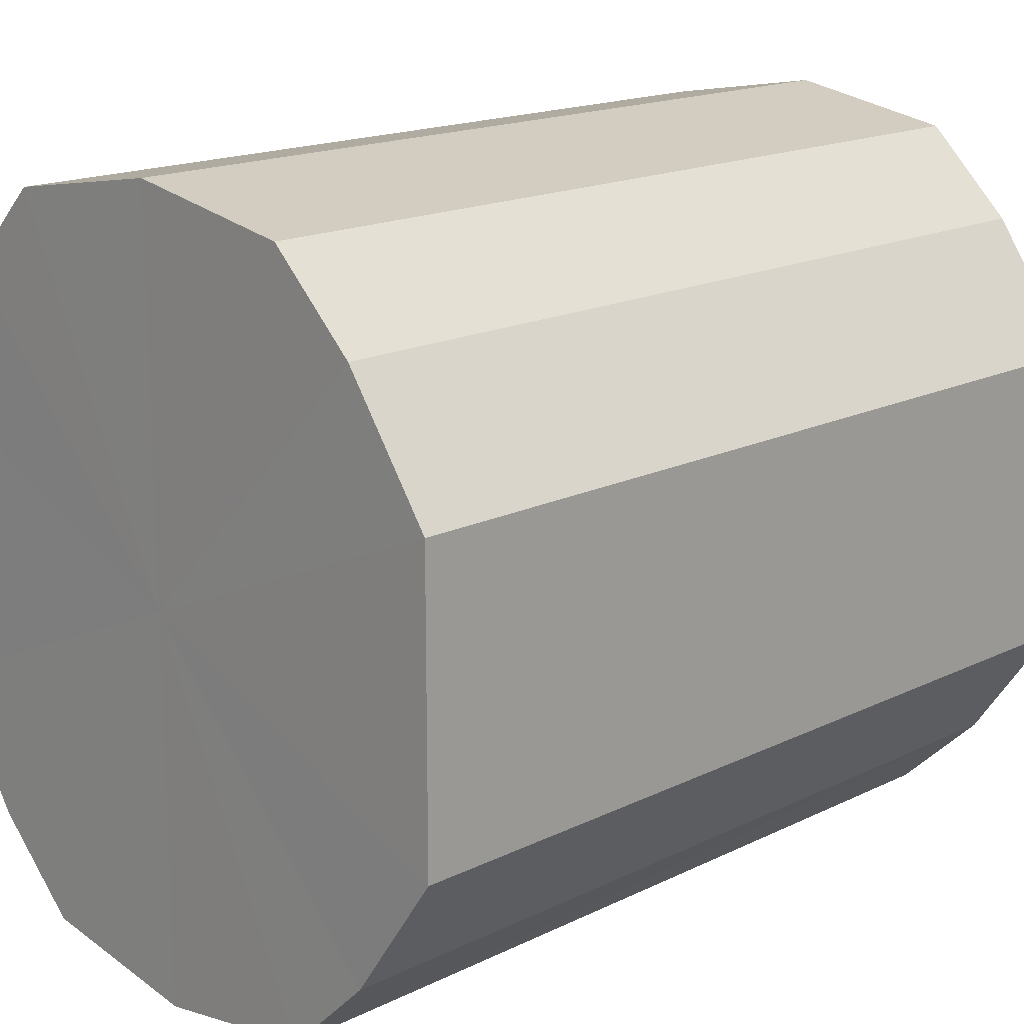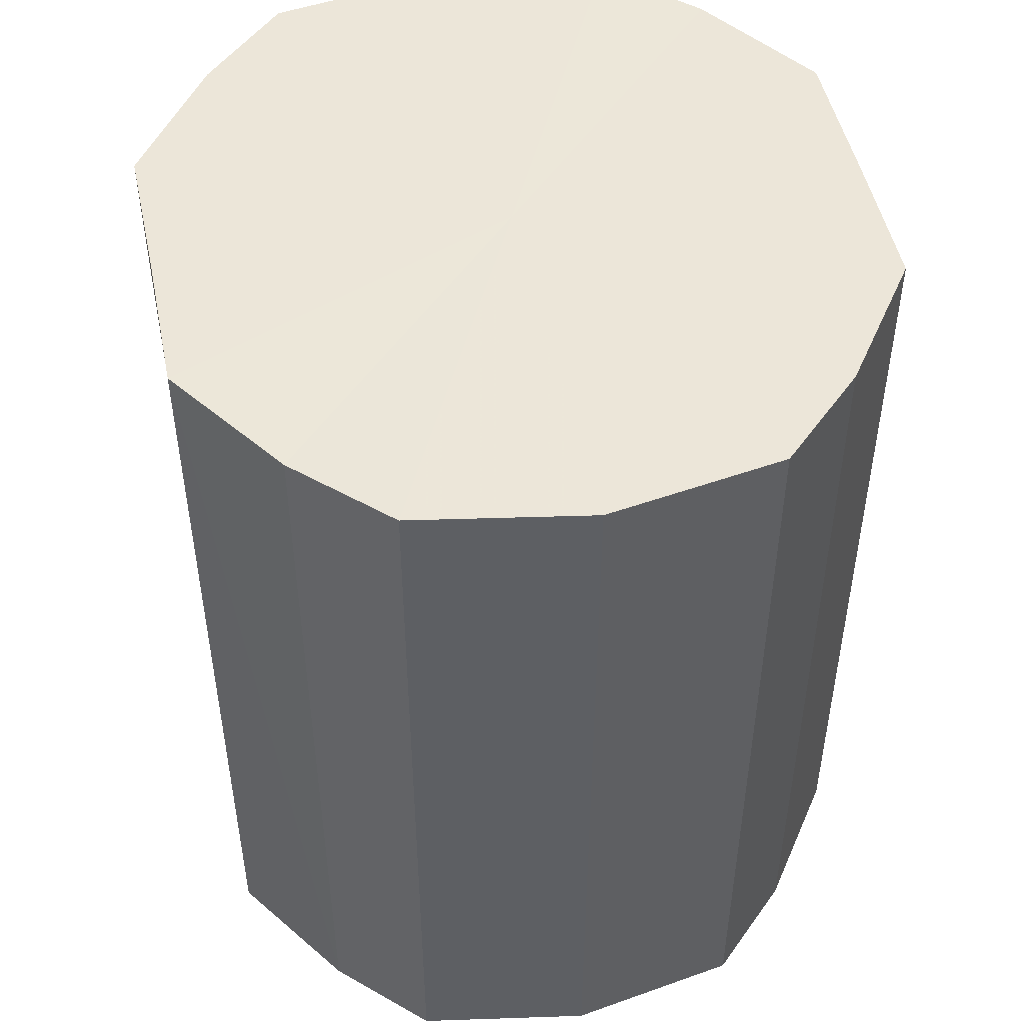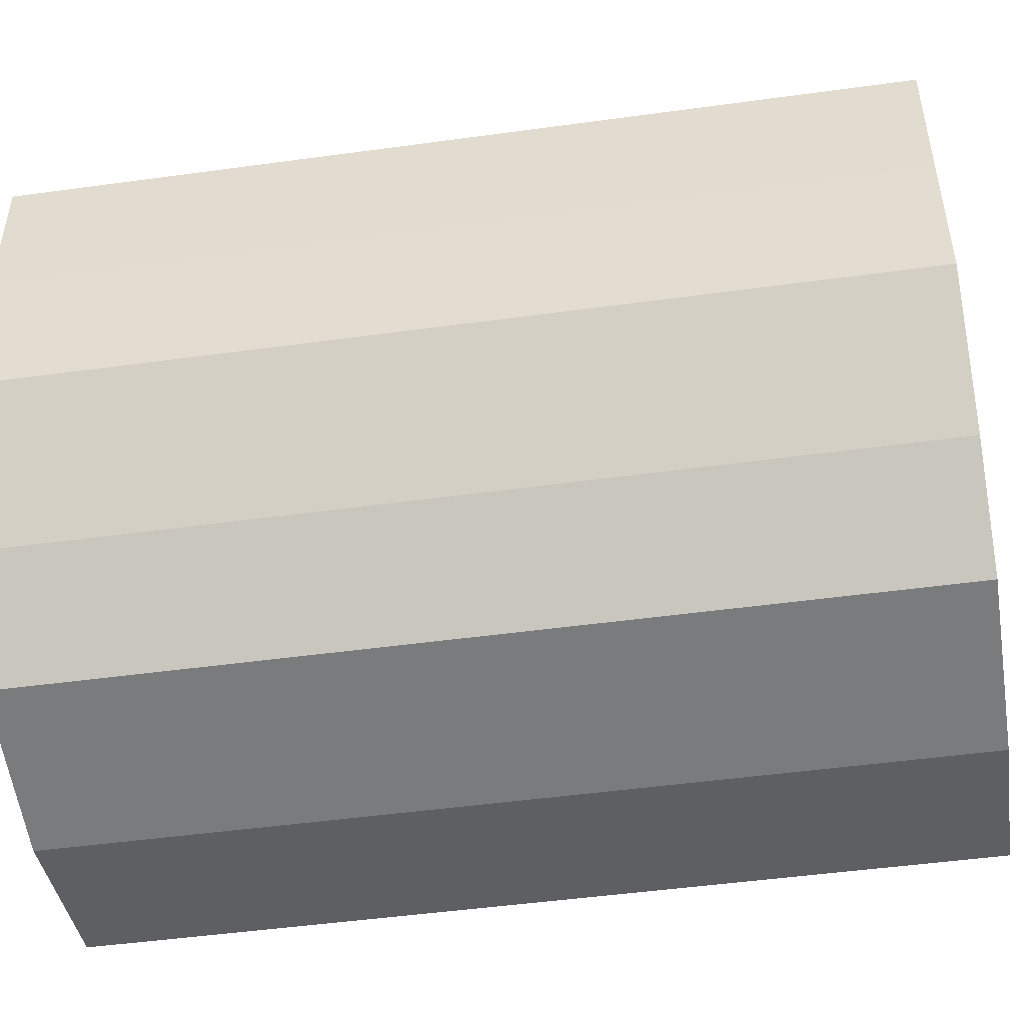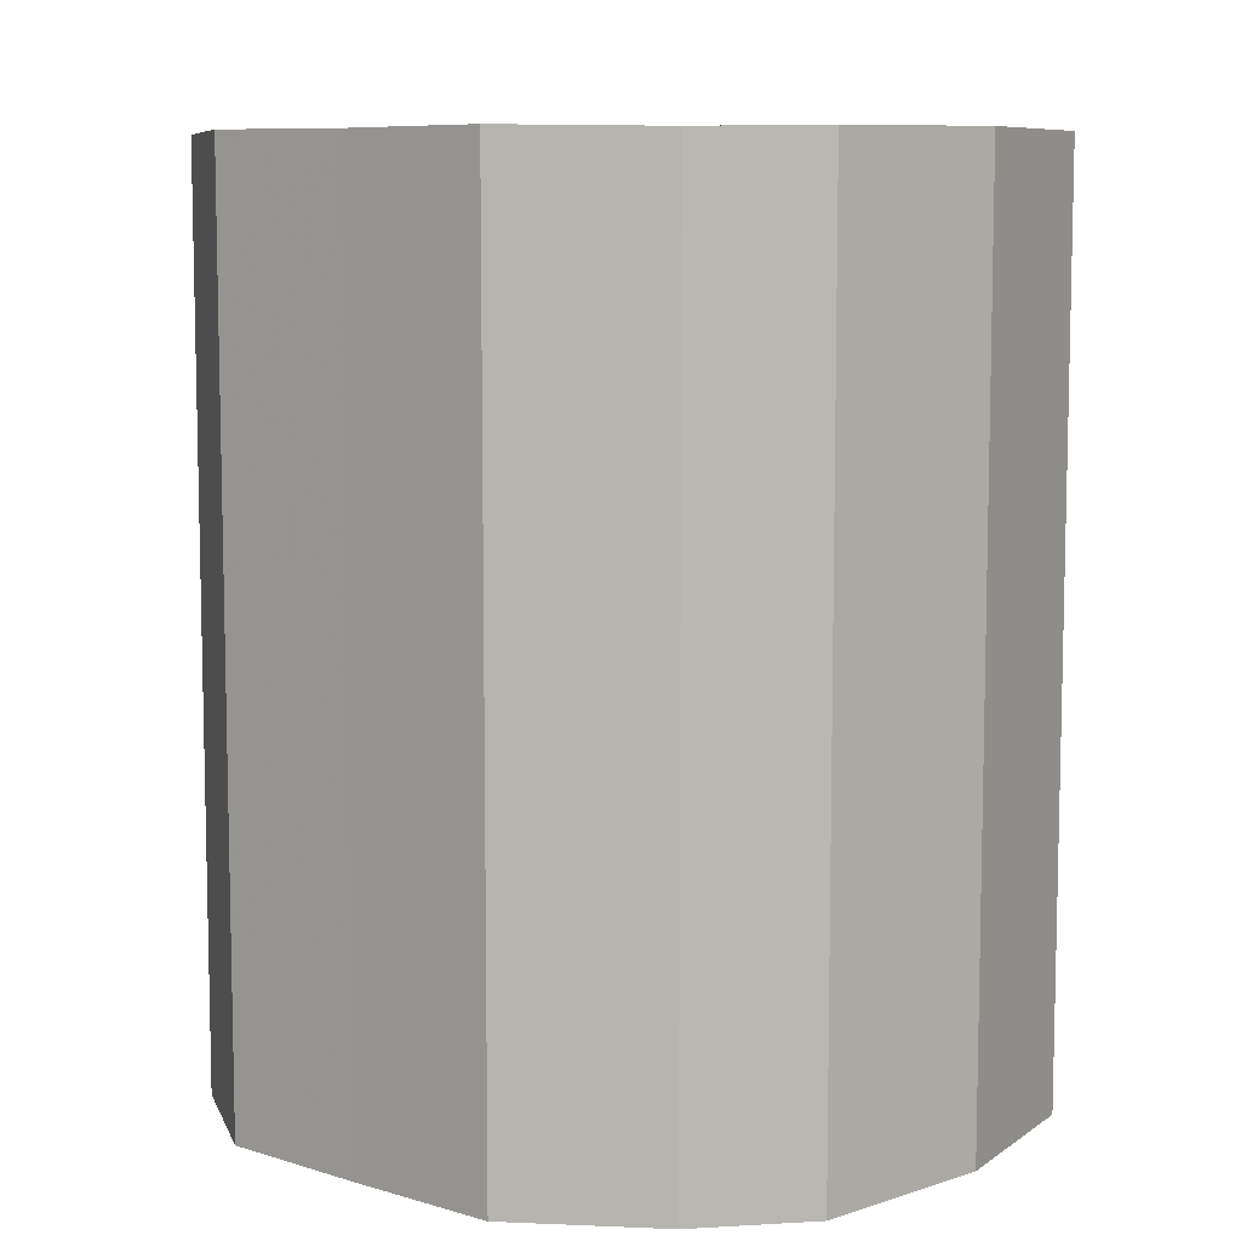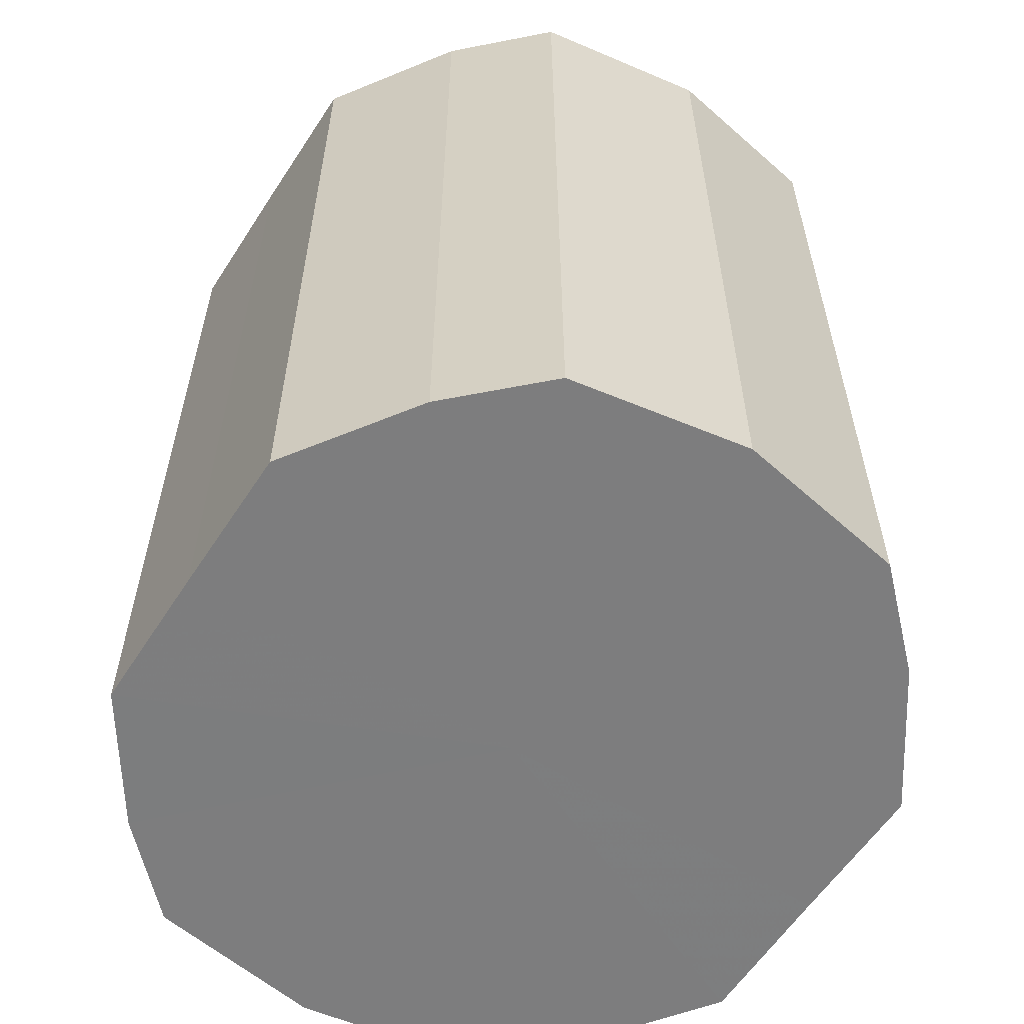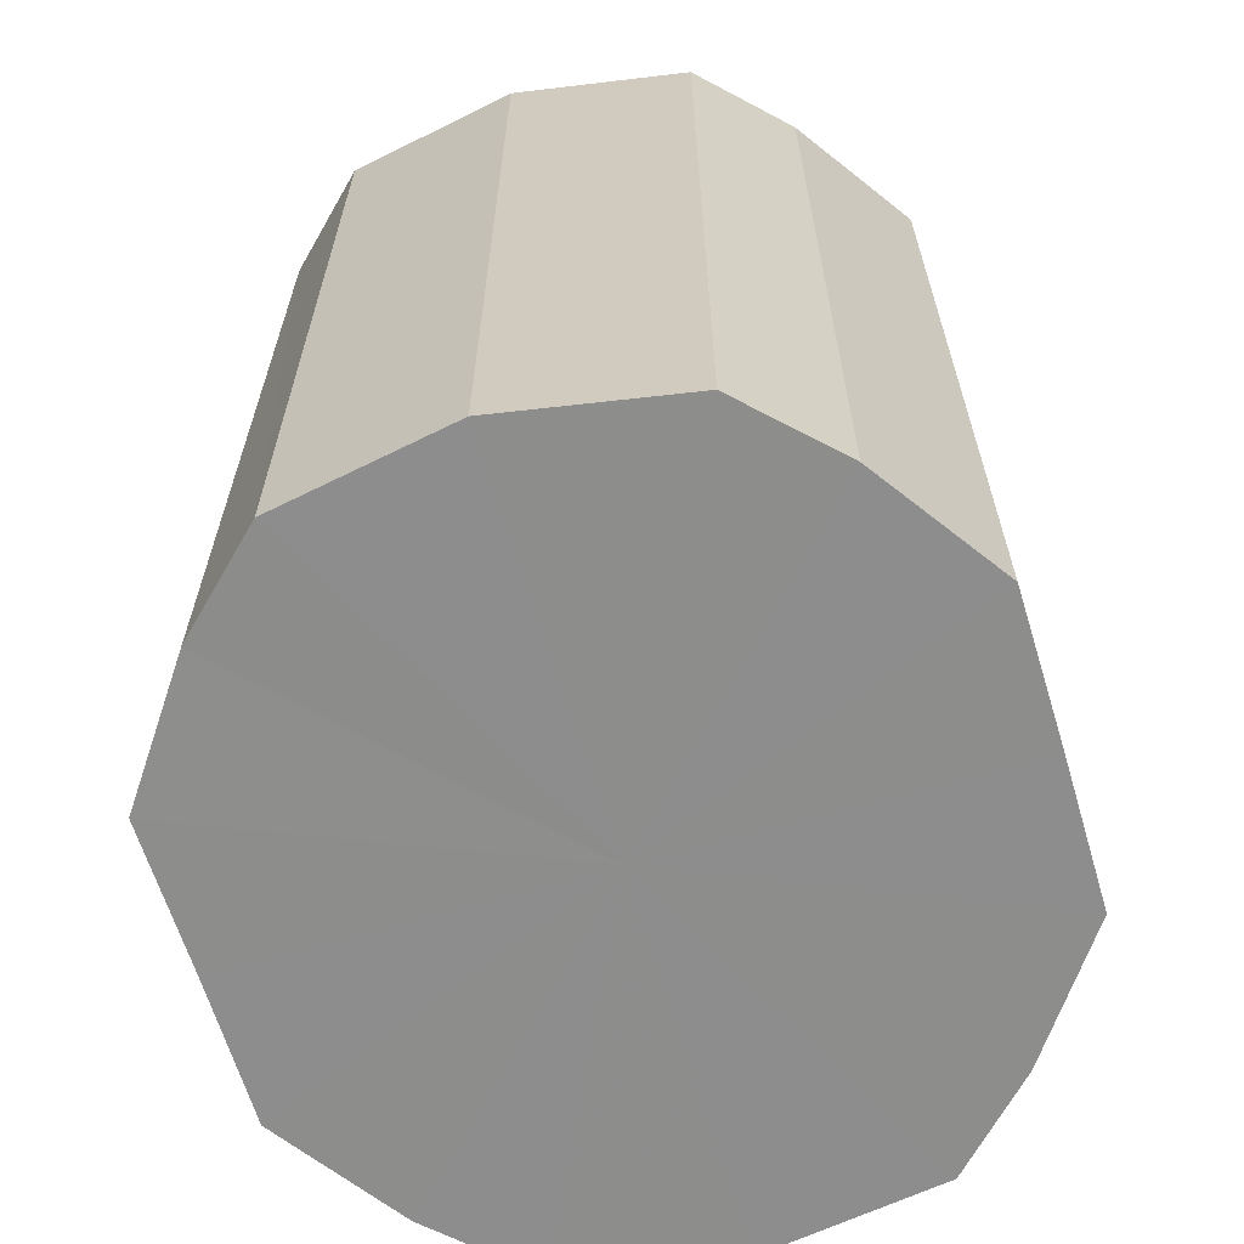
<metadata>
{"format":"obj","ext":"obj","renderer":"f3d","projection":"perspective","resolution":1024,"background":"white","views":[{"elev":17.0,"azim":-134.4,"up":"+Z"},{"elev":49.2,"azim":168.1,"up":"+Y"},{"elev":-49.1,"azim":-81.3,"up":"+Z"},{"elev":8.4,"azim":-50.6,"up":"+Y"},{"elev":-59.1,"azim":147.1,"up":"+Y"},{"elev":-64.5,"azim":16.6,"up":"+Y"}]}
</metadata>
<code>
o 17240
v 2201 1870 4.289
v 2201 1870 4.286
v 2201 1870 4.289
v 2201 1870 4.276
v 2201 1870 4.286
v 2201 1870 4.286
v 2201 1870 4.286
v 2201 1870 4.261
v 2201 1870 4.276
v 2201 1870 4.276
v 2201 1870 4.276
v 2201 1870 4.244
v 2201 1870 4.261
v 2201 1870 4.261
v 2201 1870 4.261
v 2201 1870 4.227
v 2201 1870 4.244
v 2201 1870 4.244
v 2201 1870 4.244
v 2201 1870 4.213
v 2201 1870 4.227
v 2201 1870 4.227
v 2201 1870 4.227
v 2201 1870 4.203
v 2201 1870 4.213
v 2201 1870 4.213
v 2201 1870 4.213
v 2201 1870 4.2
v 2201 1870 4.203
v 2201 1870 4.203
v 2201 1870 4.203
v 2201 1870 4.2
v 2201 1870 4.289
v 2201 1870 4.286
v 2201 1870 4.286
v 2201 1870 4.276
v 2201 1870 4.276
v 2201 1870 4.286
v 2201 1870 4.289
v 2201 1870 4.276
v 2201 1870 4.286
v 2201 1870 4.261
v 2201 1870 4.261
v 2201 1870 4.261
v 2201 1870 4.276
v 2201 1870 4.244
v 2201 1870 4.261
v 2201 1870 4.244
v 2201 1870 4.244
v 2201 1870 4.227
v 2201 1870 4.244
v 2201 1870 4.213
v 2201 1870 4.227
v 2201 1870 4.227
v 2201 1870 4.227
v 2201 1870 4.203
v 2201 1870 4.213
v 2201 1870 4.2
v 2201 1870 4.203
v 2201 1870 4.213
v 2201 1870 4.213
v 2201 1870 4.203
v 2201 1870 4.2
v 2201 1870 4.203
v 2201 1870 4.244
v 2201 1870 4.286
v 2201 1870 4.289
v 2201 1870 4.276
v 2201 1870 4.286
v 2201 1870 4.261
v 2201 1870 4.276
v 2201 1870 4.244
v 2201 1870 4.261
v 2201 1870 4.227
v 2201 1870 4.244
v 2201 1870 4.213
v 2201 1870 4.227
v 2201 1870 4.203
v 2201 1870 4.213
v 2201 1870 4.2
v 2201 1870 4.203
v 2201 1870 4.244
v 2201 1870 4.289
v 2201 1870 4.286
v 2201 1870 4.286
v 2201 1870 4.276
v 2201 1870 4.276
v 2201 1870 4.261
v 2201 1870 4.261
v 2201 1870 4.244
v 2201 1870 4.244
v 2201 1870 4.227
v 2201 1870 4.227
v 2201 1870 4.213
v 2201 1870 4.213
v 2201 1870 4.203
v 2201 1870 4.203
v 2201 1870 4.2
f 1 2 3
f 2 4 5
f 6 1 7
f 4 8 9
f 10 6 11
f 8 12 13
f 14 10 15
f 12 16 17
f 18 14 19
f 16 20 21
f 22 18 23
f 20 24 25
f 26 22 27
f 24 28 29
f 30 26 31
f 28 30 32
f 33 34 35
f 35 36 37
f 38 39 33
f 40 41 38
f 37 42 43
f 44 45 40
f 46 47 44
f 43 48 49
f 50 51 46
f 52 53 50
f 49 54 55
f 56 57 52
f 58 59 56
f 55 60 61
f 62 63 58
f 61 64 62
f 65 66 67
f 65 68 66
f 65 67 69
f 65 70 68
f 65 69 71
f 65 72 70
f 65 71 73
f 65 74 72
f 65 73 75
f 65 76 74
f 65 75 77
f 65 78 76
f 65 77 79
f 65 80 78
f 65 79 81
f 65 81 80
f 82 83 84
f 82 85 83
f 82 84 86
f 82 87 85
f 82 86 88
f 82 89 87
f 82 88 90
f 82 91 89
f 82 90 92
f 82 93 91
f 82 92 94
f 82 95 93
f 82 94 96
f 82 97 95
f 82 96 98
f 82 98 97

</code>
